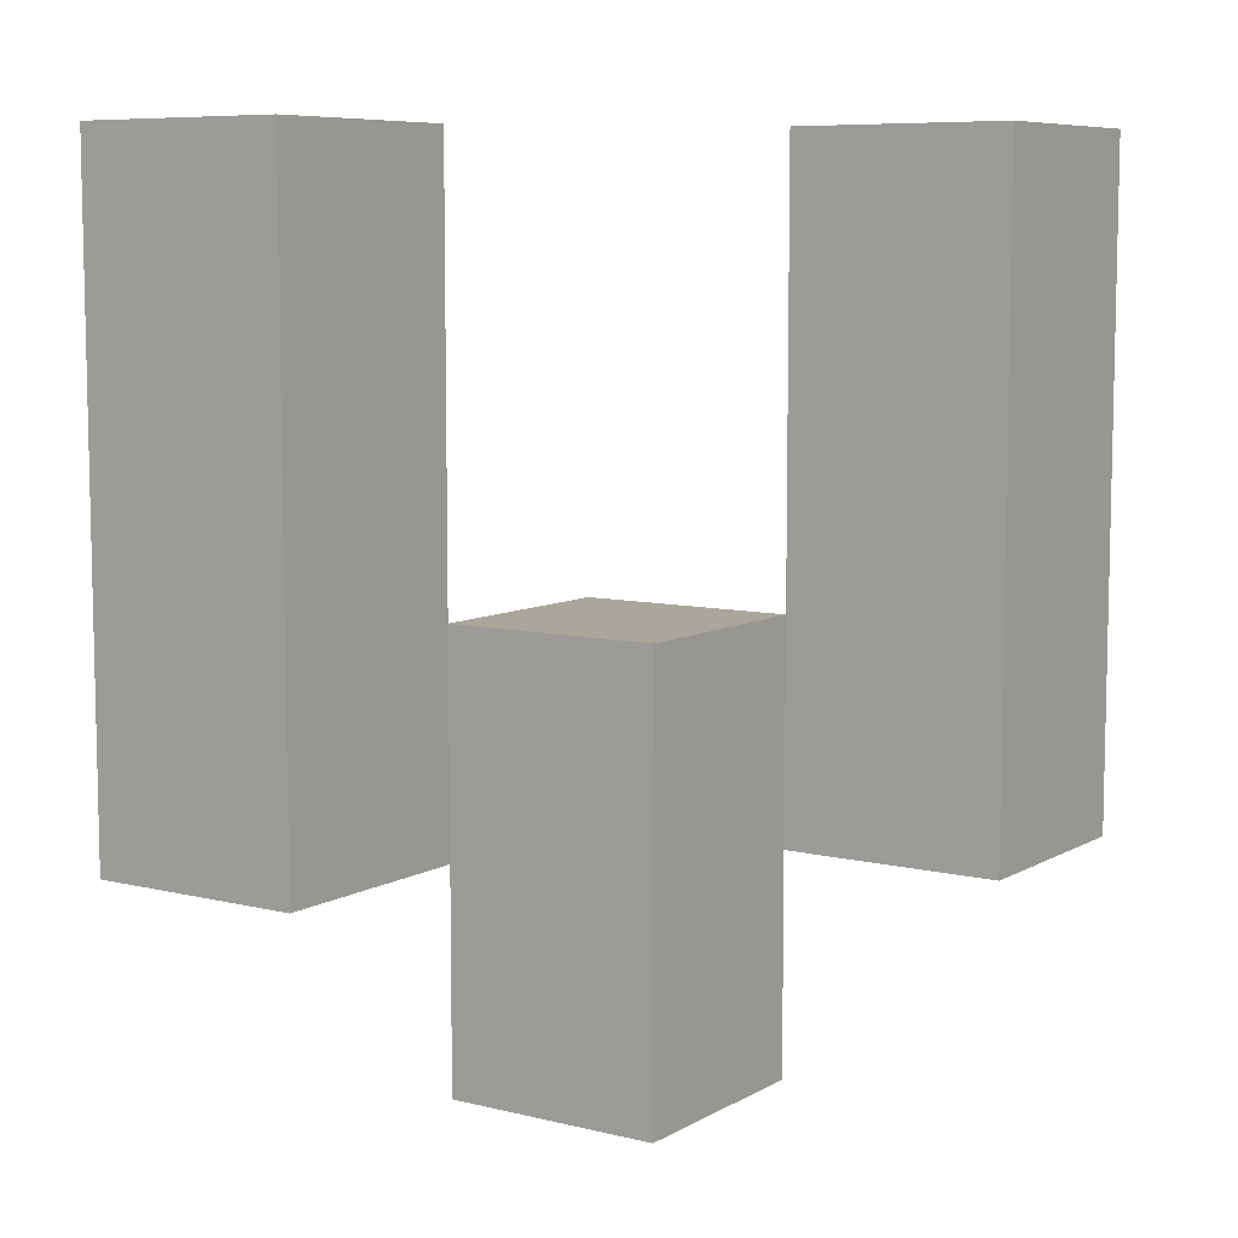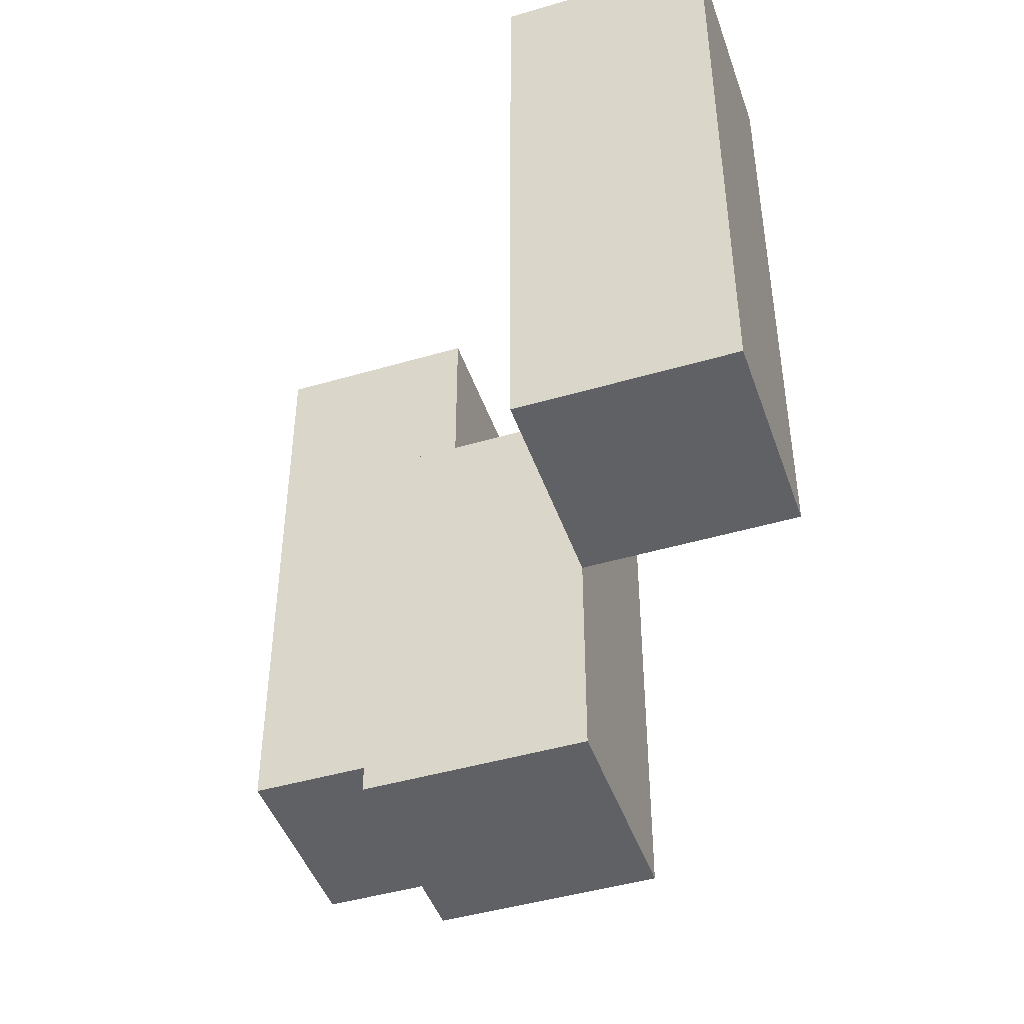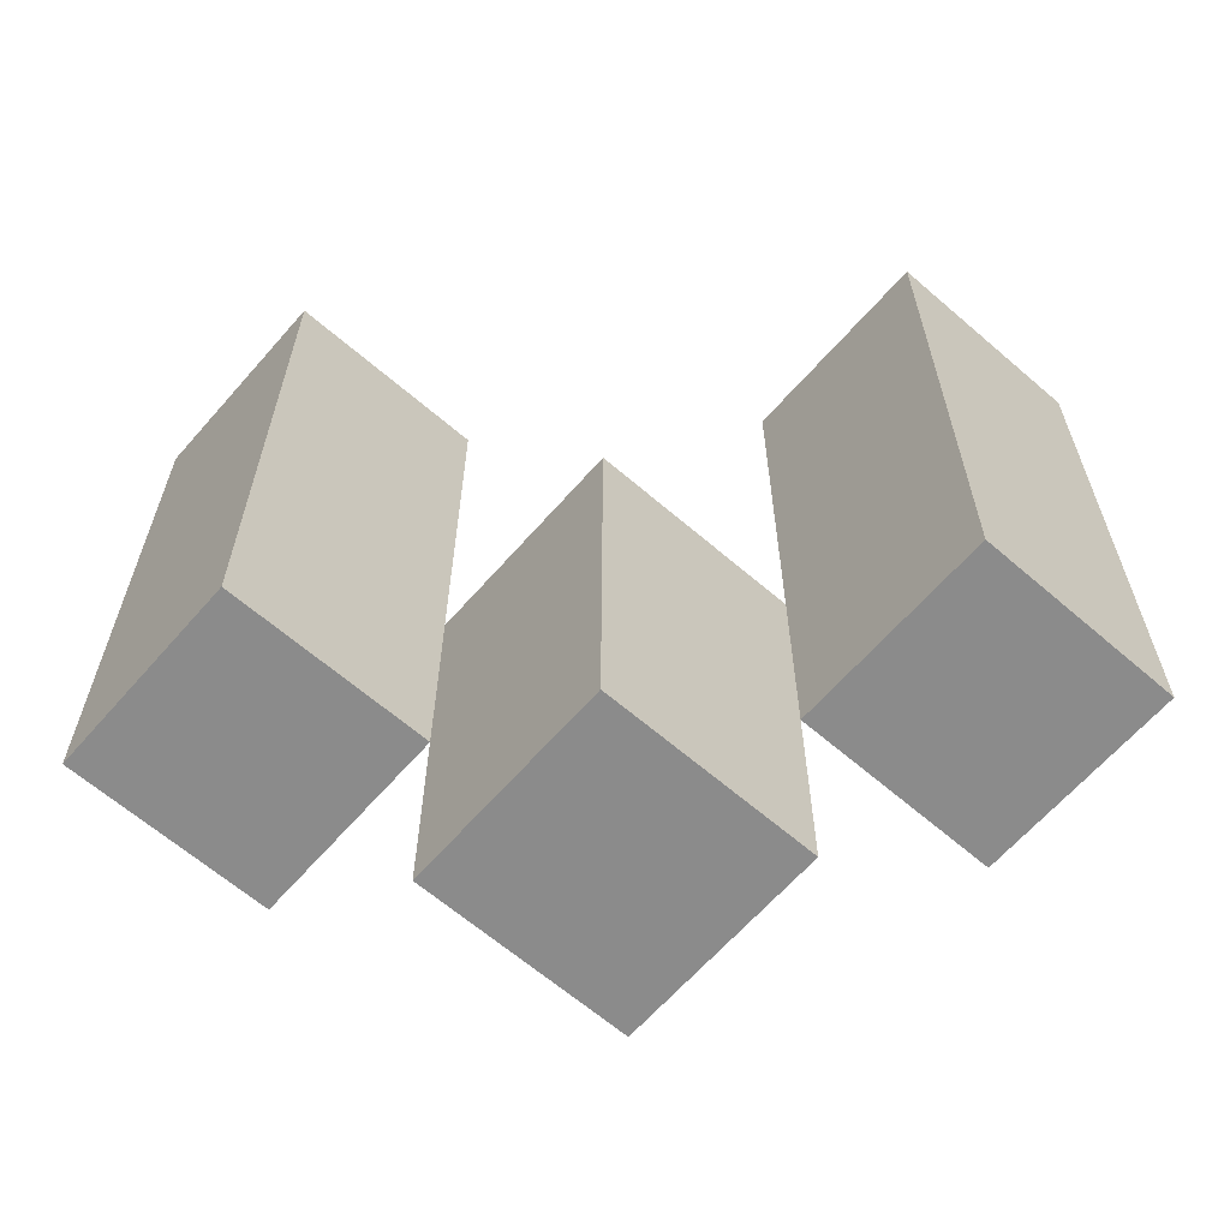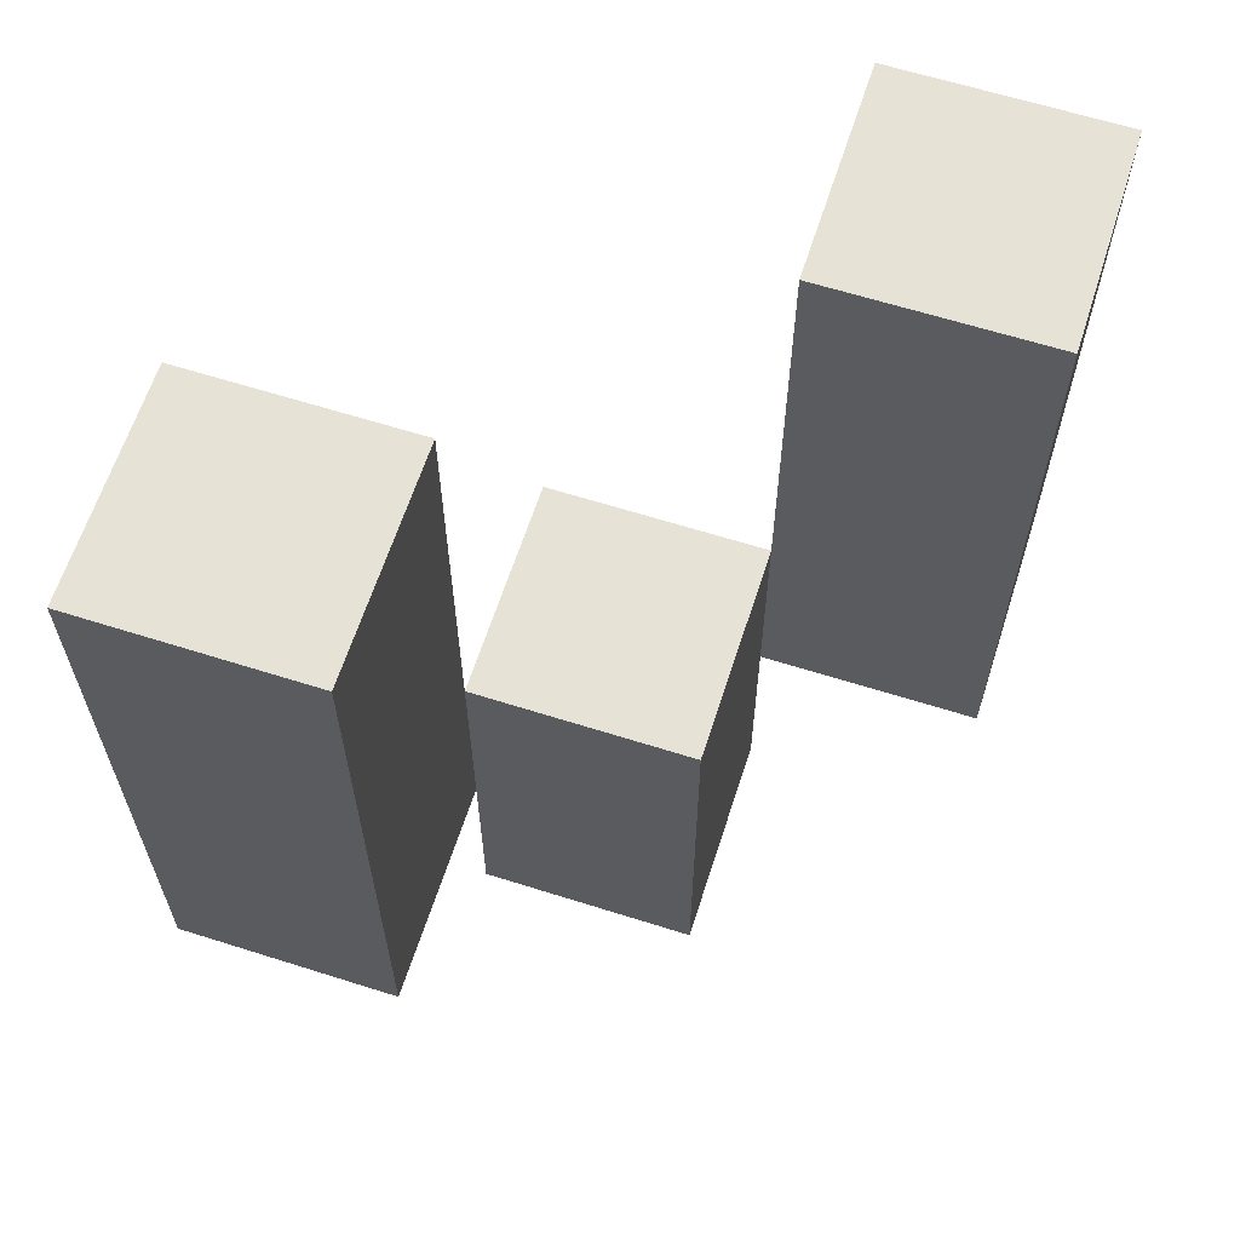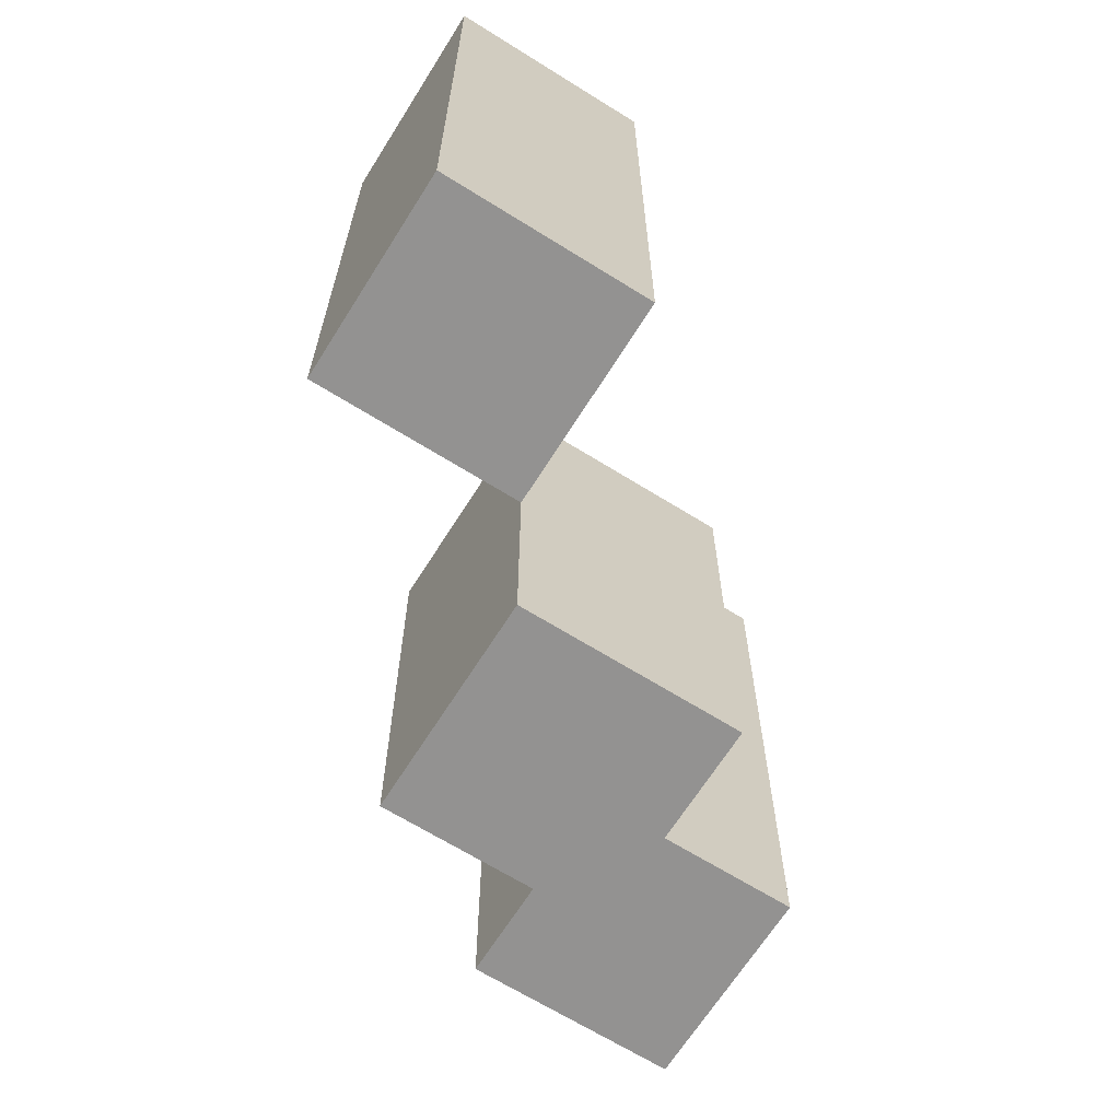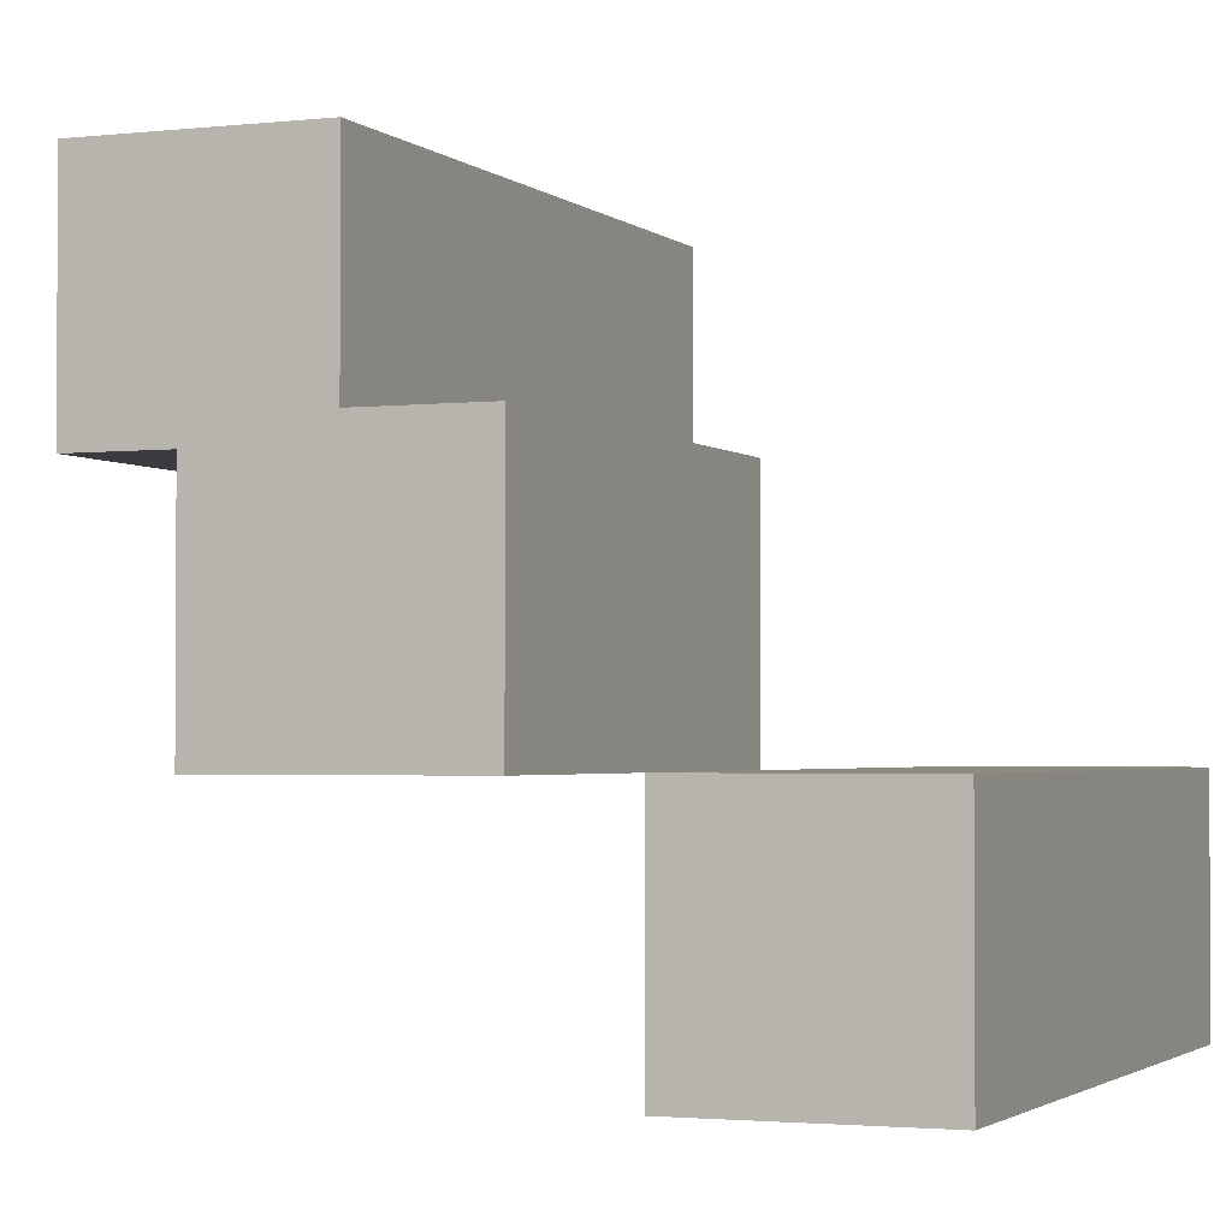
<metadata>
{"format":"obj","ext":"obj","renderer":"f3d","projection":"perspective","resolution":1024,"background":"white","views":[{"elev":7.9,"azim":-145.9,"up":"+Y"},{"elev":-45.5,"azim":108.7,"up":"+Y"},{"elev":-63.8,"azim":48.9,"up":"+Y"},{"elev":63.1,"azim":-162.2,"up":"+Y"},{"elev":-66.5,"azim":-32.1,"up":"+Y"},{"elev":-2.1,"azim":22.3,"up":"+Z"}]}
</metadata>
<code>
o
v 7.7 1 40.3
v 7.7 1 40.2
v 7.7 1.3 40.3
v 7.7 1.3 40.2
v 7.8 0.9 40.2
v 7.8 0.9 40.1
v 7.8 1 40.2
v 7.8 1.1 40.2
v 7.8 1.1 40.1
v 7.9 1 40.1
v 7.9 1 40
v 7.9 1.1 40.1
v 7.9 1.3 40.1
v 7.9 1.3 40
v 7.8 1 40.3
v 7.8 1 40.2
v 7.8 1.1 40.2
v 7.8 1.3 40.3
v 7.8 1.3 40.2
v 7.9 0.9 40.2
v 7.9 0.9 40.1
v 7.9 1 40.1
v 7.9 1.1 40.2
v 7.9 1.1 40.1
v 8 1 40.1
v 8 1 40
v 8 1.3 40.1
v 8 1.3 40
v 7.7 1 40.3
v 7.7 1.3 40.3
v 7.8 1 40.3
v 7.8 1.3 40.3
v 7.8 0.9 40.2
v 7.8 1 40.2
v 7.8 1.1 40.2
v 7.9 0.9 40.2
v 7.9 1.1 40.2
v 7.9 1 40.1
v 7.9 1.1 40.1
v 7.9 1.3 40.1
v 8 1 40.1
v 8 1.3 40.1
v 7.7 1 40.2
v 7.7 1.3 40.2
v 7.8 1 40.2
v 7.8 1.1 40.2
v 7.8 1.3 40.2
v 7.8 0.9 40.1
v 7.8 1.1 40.1
v 7.9 0.9 40.1
v 7.9 1 40.1
v 7.9 1.1 40.1
v 7.9 1 40
v 7.9 1.3 40
v 8 1 40
v 8 1.3 40
v 7.8 0.9 40.2
v 7.9 0.9 40.2
v 7.8 0.9 40.1
v 7.9 0.9 40.1
v 7.7 1 40.3
v 7.8 1 40.3
v 7.7 1 40.2
v 7.8 1 40.2
v 7.9 1 40.1
v 8 1 40.1
v 7.9 1 40
v 8 1 40
v 7.8 1.1 40.2
v 7.9 1.1 40.2
v 7.8 1.1 40.1
v 7.9 1.1 40.1
v 7.7 1.3 40.3
v 7.8 1.3 40.3
v 7.7 1.3 40.2
v 7.8 1.3 40.2
v 7.9 1.3 40.1
v 8 1.3 40.1
v 7.9 1.3 40
v 8 1.3 40
f 3 2 1
f 4 2 3
f 7 6 5
f 8 6 7
f 9 6 8
f 12 11 10
f 13 11 12
f 14 11 13
f 15 16 17
f 15 17 18
f 18 17 19
f 20 21 22
f 20 22 23
f 23 22 24
f 25 26 27
f 27 26 28
f 31 30 29
f 32 30 31
f 36 34 33
f 36 35 34
f 37 35 36
f 41 39 38
f 41 40 39
f 42 40 41
f 43 44 45
f 45 44 46
f 46 44 47
f 48 49 50
f 50 49 51
f 51 49 52
f 53 54 55
f 55 54 56
f 59 58 57
f 60 58 59
f 63 62 61
f 64 62 63
f 67 66 65
f 68 66 67
f 69 70 71
f 71 70 72
f 73 74 75
f 75 74 76
f 77 78 79
f 79 78 80

</code>
